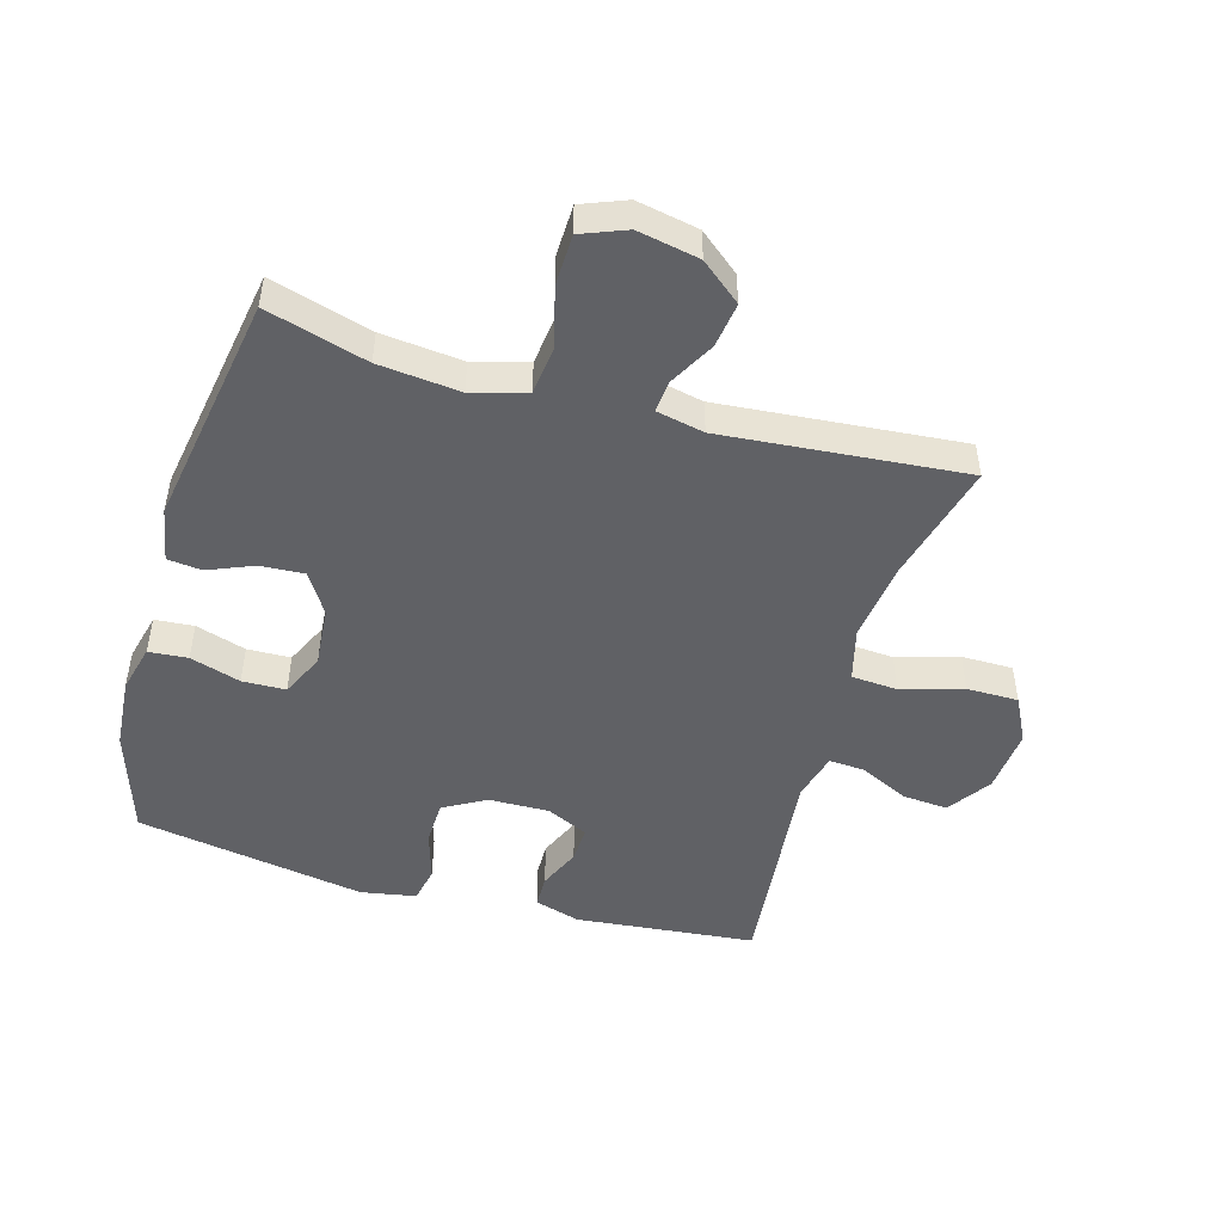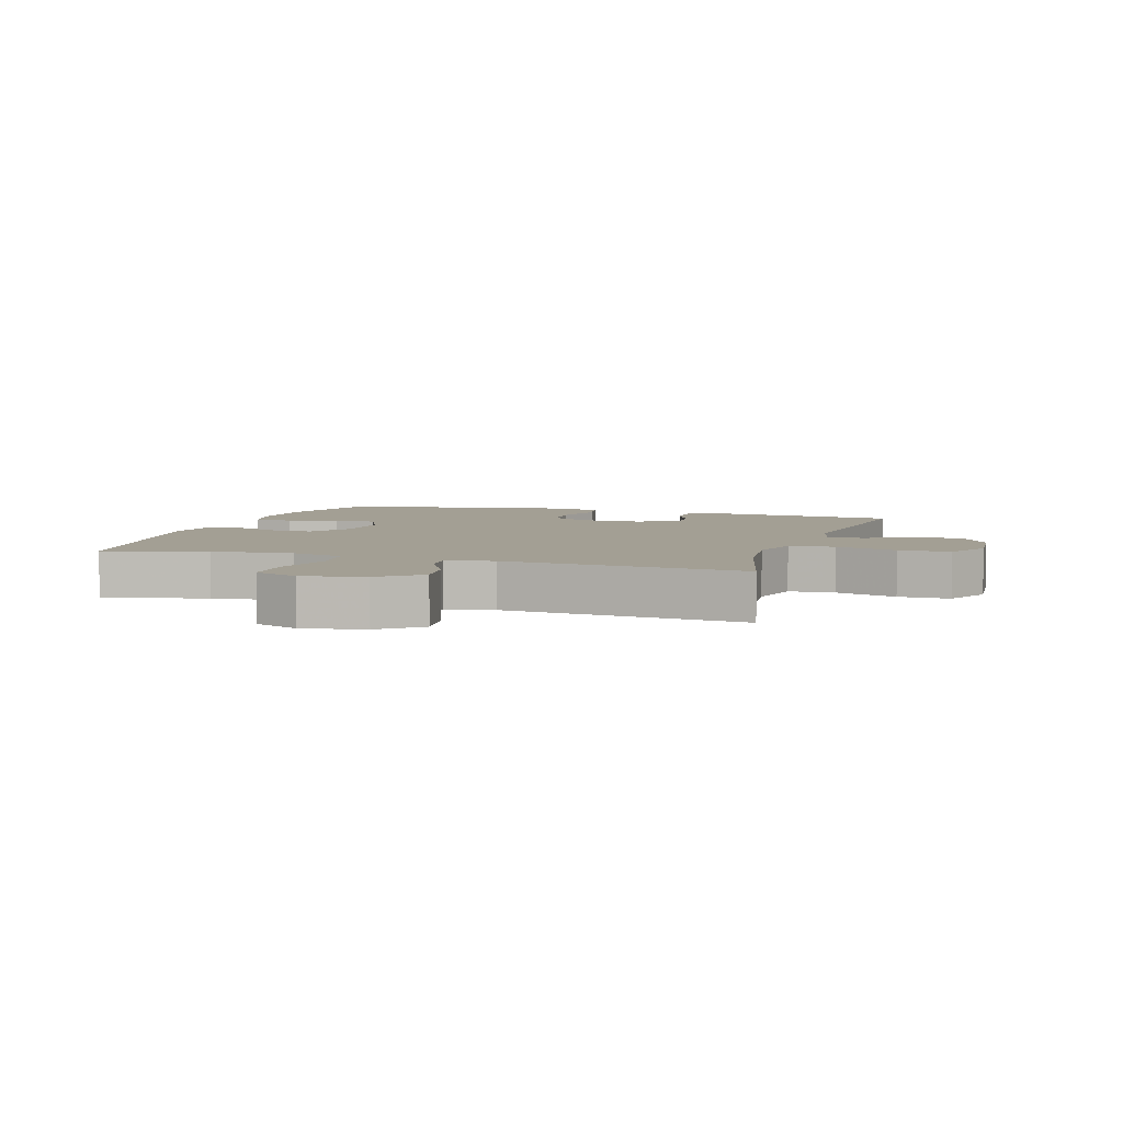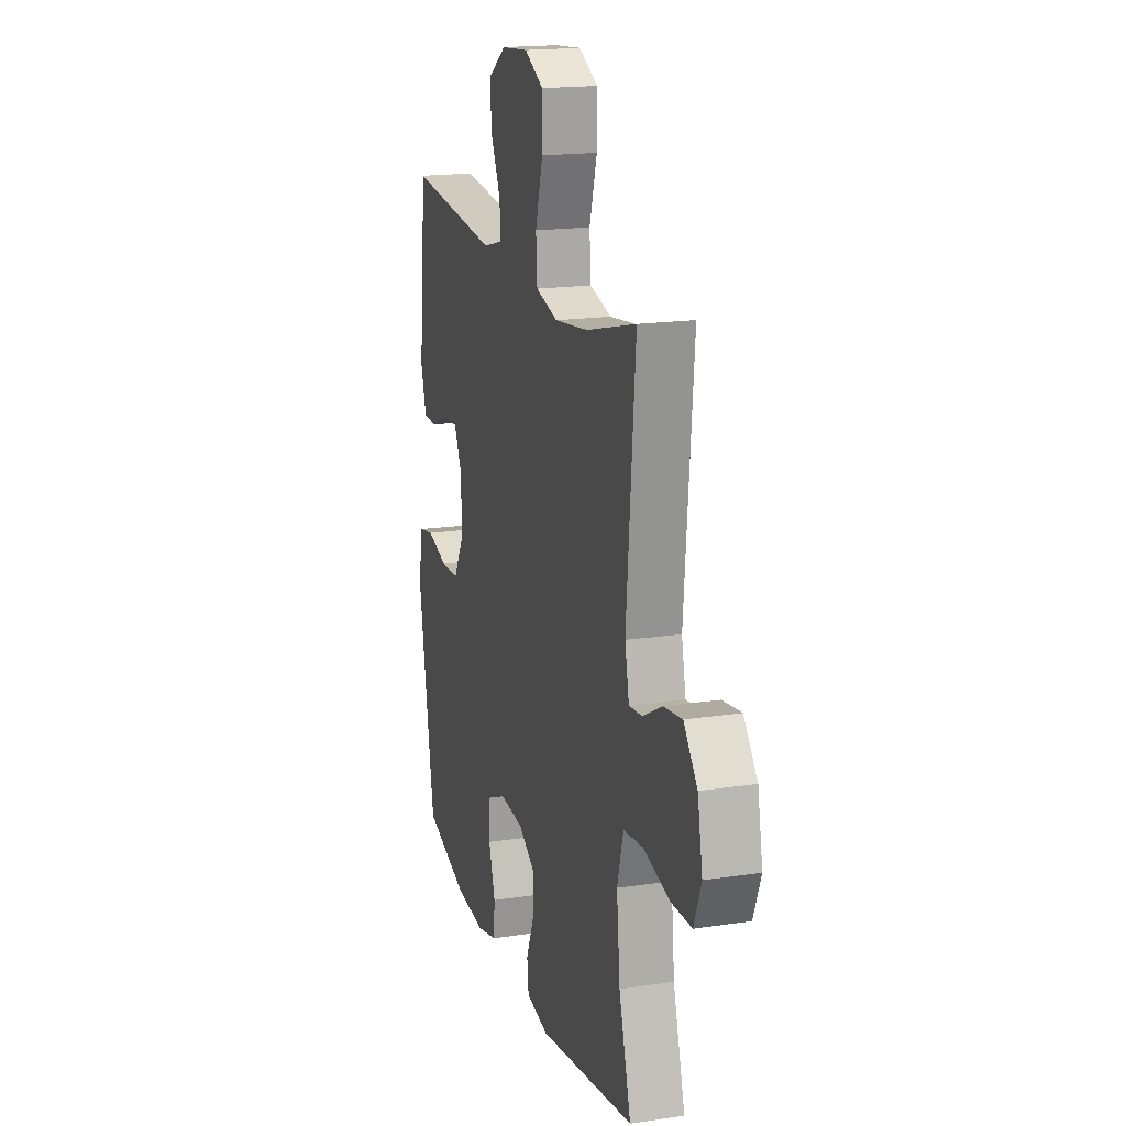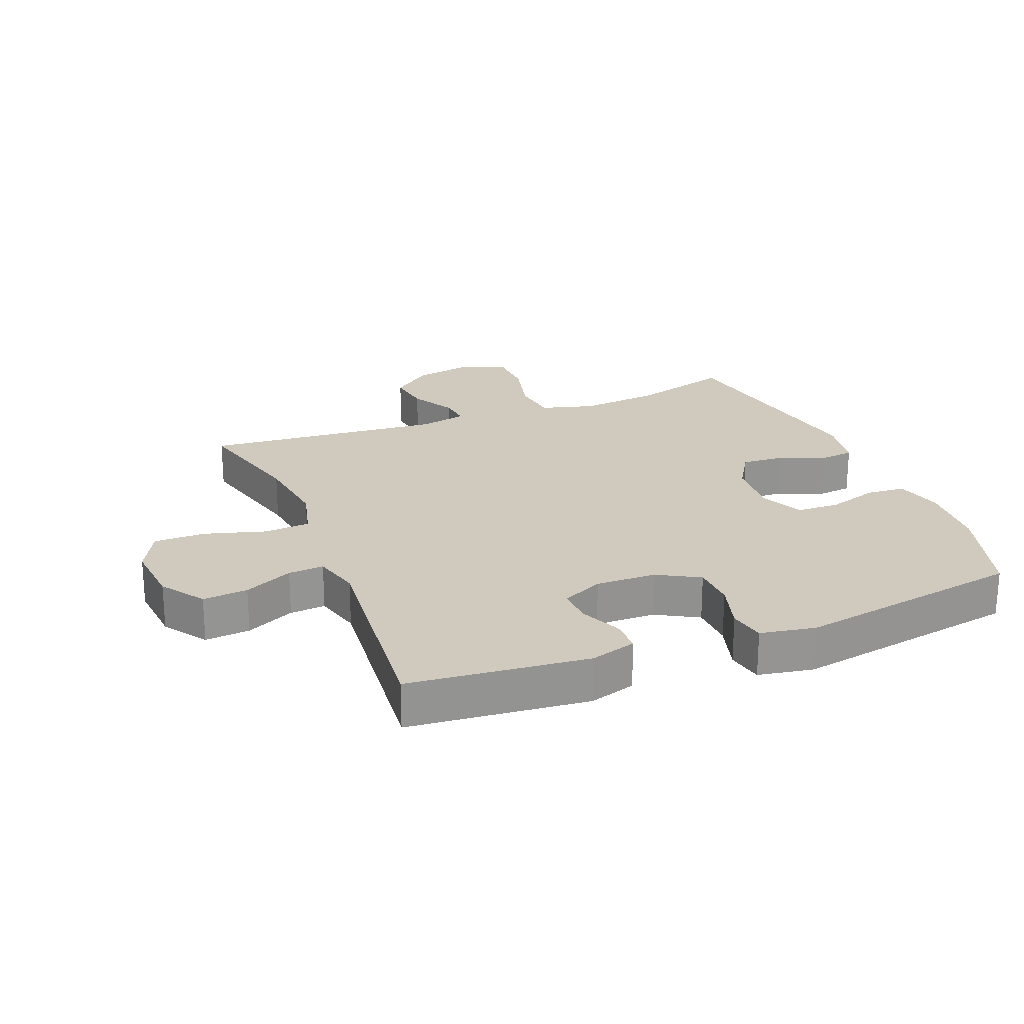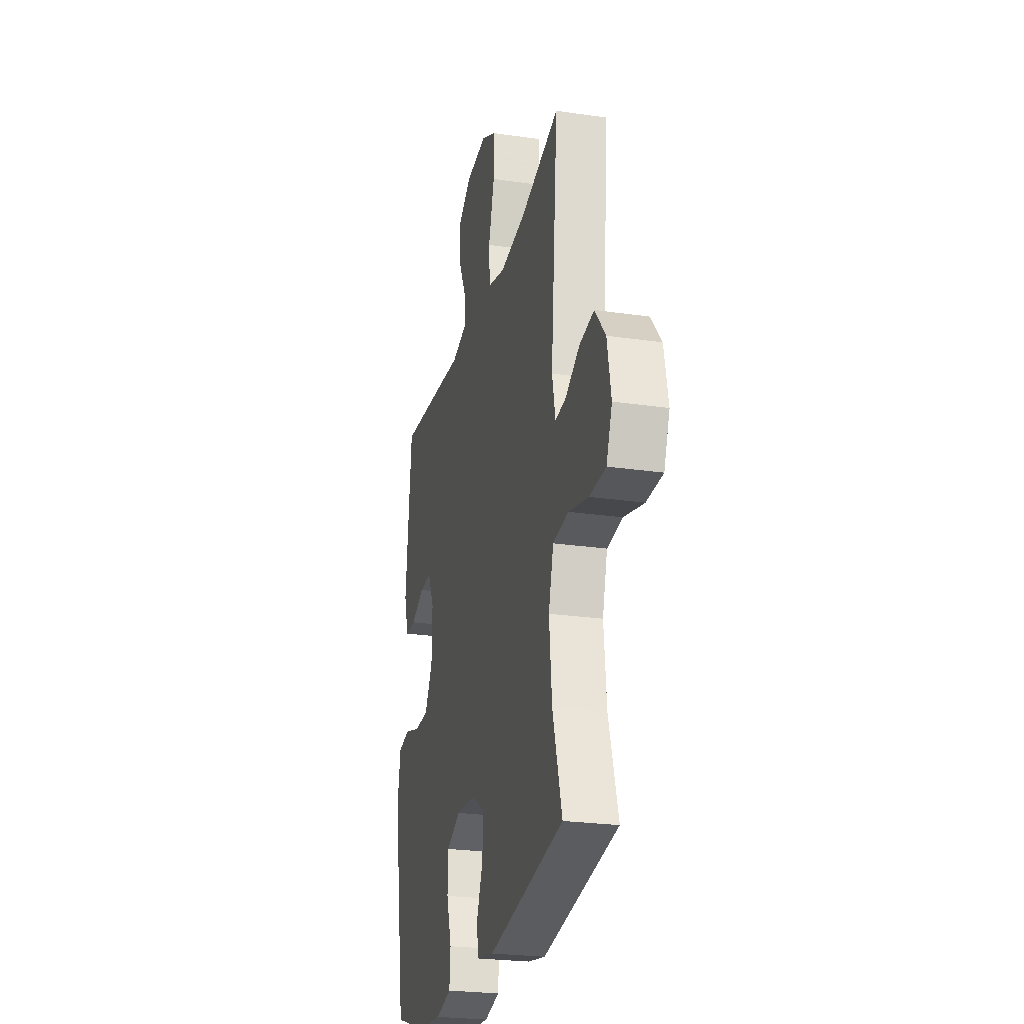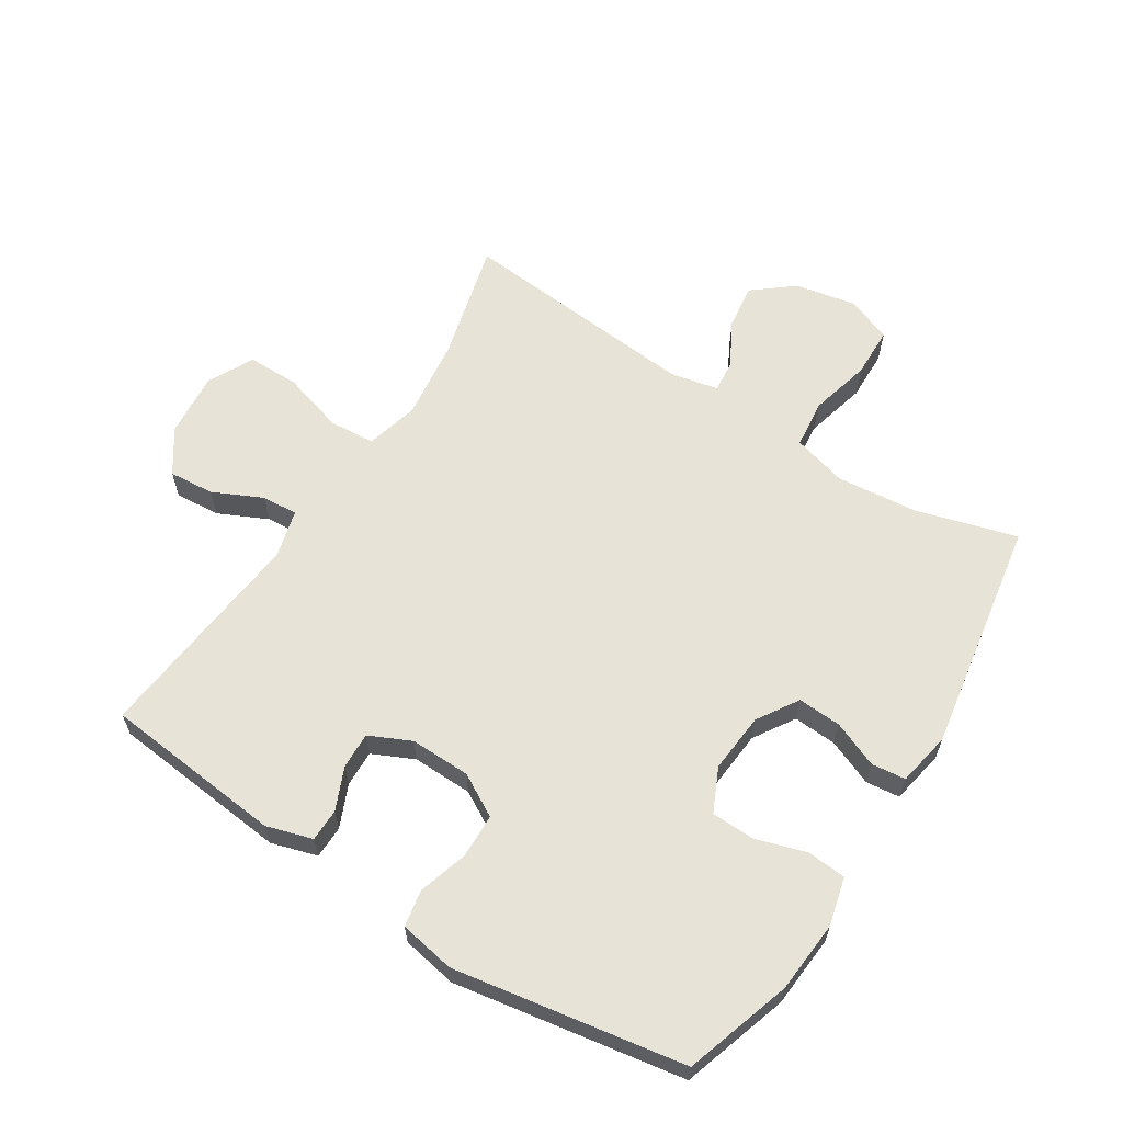
<metadata>
{"format":"obj","ext":"obj","renderer":"f3d","projection":"perspective","resolution":1024,"background":"white","views":[{"elev":-48.5,"azim":-106.1,"up":"+Y"},{"elev":5.4,"azim":-72.2,"up":"+Y"},{"elev":17.8,"azim":-106.5,"up":"+Z"},{"elev":23.1,"azim":68.1,"up":"+Y"},{"elev":-25.1,"azim":-103.3,"up":"+Z"},{"elev":62.1,"azim":122.5,"up":"+Y"}]}
</metadata>
<code>
v -0.5 0.07 0.5
v -0.309 0.07 0.451
v -0.181 0.07 0.435
v -0.097 0.07 0.457
v -0.092 0.07 0.53
v -0.121 0.07 0.628
v -0.121 0.07 0.71
v -0.049 0.07 0.747
v 0.054 0.07 0.738
v 0.123 0.07 0.691
v 0.117 0.07 0.619
v 0.08 0.07 0.541
v 0.076 0.07 0.484
v 0.152 0.07 0.464
v 0.5 0.07 0.5
v 0.529 0.07 0.214
v 0.507 0.07 0.141
v 0.455 0.07 0.14
v 0.388 0.07 0.169
v 0.33 0.07 0.171
v 0.299 0.07 0.105
v 0.301 0.07 0.009
v 0.339 0.07 -0.058
v 0.409 0.07 -0.06
v 0.488 0.07 -0.036
v 0.546 0.07 -0.047
v 0.562 0.07 -0.135
v 0.5 0.07 -0.5
v 0.331 0.07 -0.554
v 0.216 0.07 -0.563
v 0.14 0.07 -0.544
v 0.135 0.07 -0.482
v 0.16 0.07 -0.402
v 0.158 0.07 -0.333
v 0.089 0.07 -0.301
v -0.006 0.07 -0.309
v -0.071 0.07 -0.35
v -0.067 0.07 -0.419
v -0.037 0.07 -0.492
v -0.043 0.07 -0.546
v -0.129 0.07 -0.562
v -0.5 0.07 -0.5
v -0.454 0.07 -0.34
v -0.441 0.07 -0.211
v -0.465 0.07 -0.125
v -0.541 0.07 -0.116
v -0.639 0.07 -0.141
v -0.719 0.07 -0.139
v -0.747 0.07 -0.068
v -0.728 0.07 0.03
v -0.676 0.07 0.094
v -0.605 0.07 0.084
v -0.533 0.07 0.045
v -0.482 0.07 0.04
v -0.466 0.07 0.116
v -0.5 0 0.5
v -0.309 0 0.451
v -0.181 0 0.435
v -0.097 0 0.457
v -0.092 0 0.53
v -0.121 0 0.628
v -0.121 0 0.71
v -0.049 0 0.747
v 0.054 0 0.738
v 0.123 0 0.691
v 0.117 0 0.619
v 0.08 0 0.541
v 0.076 0 0.484
v 0.152 0 0.464
v 0.5 0 0.5
v 0.529 0 0.214
v 0.507 0 0.141
v 0.455 0 0.14
v 0.388 0 0.169
v 0.33 0 0.171
v 0.299 0 0.105
v 0.301 0 0.009
v 0.339 0 -0.058
v 0.409 0 -0.06
v 0.488 0 -0.036
v 0.546 0 -0.047
v 0.562 0 -0.135
v 0.5 0 -0.5
v 0.331 0 -0.554
v 0.216 0 -0.563
v 0.14 0 -0.544
v 0.135 0 -0.482
v 0.16 0 -0.402
v 0.158 0 -0.333
v 0.089 0 -0.301
v -0.006 0 -0.309
v -0.071 0 -0.35
v -0.067 0 -0.419
v -0.037 0 -0.492
v -0.043 0 -0.546
v -0.129 0 -0.562
v -0.5 0 -0.5
v -0.454 0 -0.34
v -0.441 0 -0.211
v -0.465 0 -0.125
v -0.541 0 -0.116
v -0.639 0 -0.141
v -0.719 0 -0.139
v -0.747 0 -0.068
v -0.728 0 0.03
v -0.676 0 0.094
v -0.605 0 0.084
v -0.533 0 0.045
v -0.482 0 0.04
v -0.466 0 0.116
f 50 51 52 53
f 50 53 54
f 49 50 54
f 46 47 48 49
f 45 46 49 54
f 44 45 54 55
f 40 41 42 43
f 38 39 40 43
f 37 38 43 44
f 36 37 44 55
f 30 31 32 33
f 30 33 34
f 29 30 34
f 28 29 34
f 27 28 34
f 24 25 26 27
f 23 24 27 34
f 22 23 34 35
f 16 17 18 19
f 14 15 16 19
f 13 14 19 20
f 9 10 11 12
f 9 12 13
f 8 9 13
f 5 6 7 8
f 4 5 8 13
f 3 4 13 20
f 36 55 1 2
f 21 22 35 36
f 20 21 36
f 2 3 20 36
f 108 107 106 105
f 109 108 105
f 109 105 104
f 104 103 102 101
f 109 104 101 100
f 110 109 100 99
f 98 97 96 95
f 98 95 94 93
f 99 98 93 92
f 110 99 92 91
f 88 87 86 85
f 89 88 85
f 89 85 84
f 89 84 83
f 89 83 82
f 82 81 80 79
f 89 82 79 78
f 90 89 78 77
f 74 73 72 71
f 74 71 70 69
f 75 74 69 68
f 67 66 65 64
f 68 67 64
f 68 64 63
f 63 62 61 60
f 68 63 60 59
f 75 68 59 58
f 57 56 110 91
f 91 90 77 76
f 91 76 75
f 91 75 58 57
f 1 56 57 2
f 2 57 58 3
f 3 58 59 4
f 4 59 60 5
f 5 60 61 6
f 6 61 62 7
f 7 62 63 8
f 8 63 64 9
f 9 64 65 10
f 10 65 66 11
f 11 66 67 12
f 12 67 68 13
f 13 68 69 14
f 14 69 70 15
f 15 70 71 16
f 16 71 72 17
f 17 72 73 18
f 18 73 74 19
f 19 74 75 20
f 20 75 76 21
f 21 76 77 22
f 22 77 78 23
f 23 78 79 24
f 24 79 80 25
f 25 80 81 26
f 26 81 82 27
f 27 82 83 28
f 28 83 84 29
f 29 84 85 30
f 30 85 86 31
f 31 86 87 32
f 32 87 88 33
f 33 88 89 34
f 34 89 90 35
f 35 90 91 36
f 36 91 92 37
f 37 92 93 38
f 38 93 94 39
f 39 94 95 40
f 40 95 96 41
f 41 96 97 42
f 42 97 98 43
f 43 98 99 44
f 44 99 100 45
f 45 100 101 46
f 46 101 102 47
f 47 102 103 48
f 48 103 104 49
f 49 104 105 50
f 50 105 106 51
f 51 106 107 52
f 52 107 108 53
f 53 108 109 54
f 54 109 110 55
f 55 110 56 1

</code>
